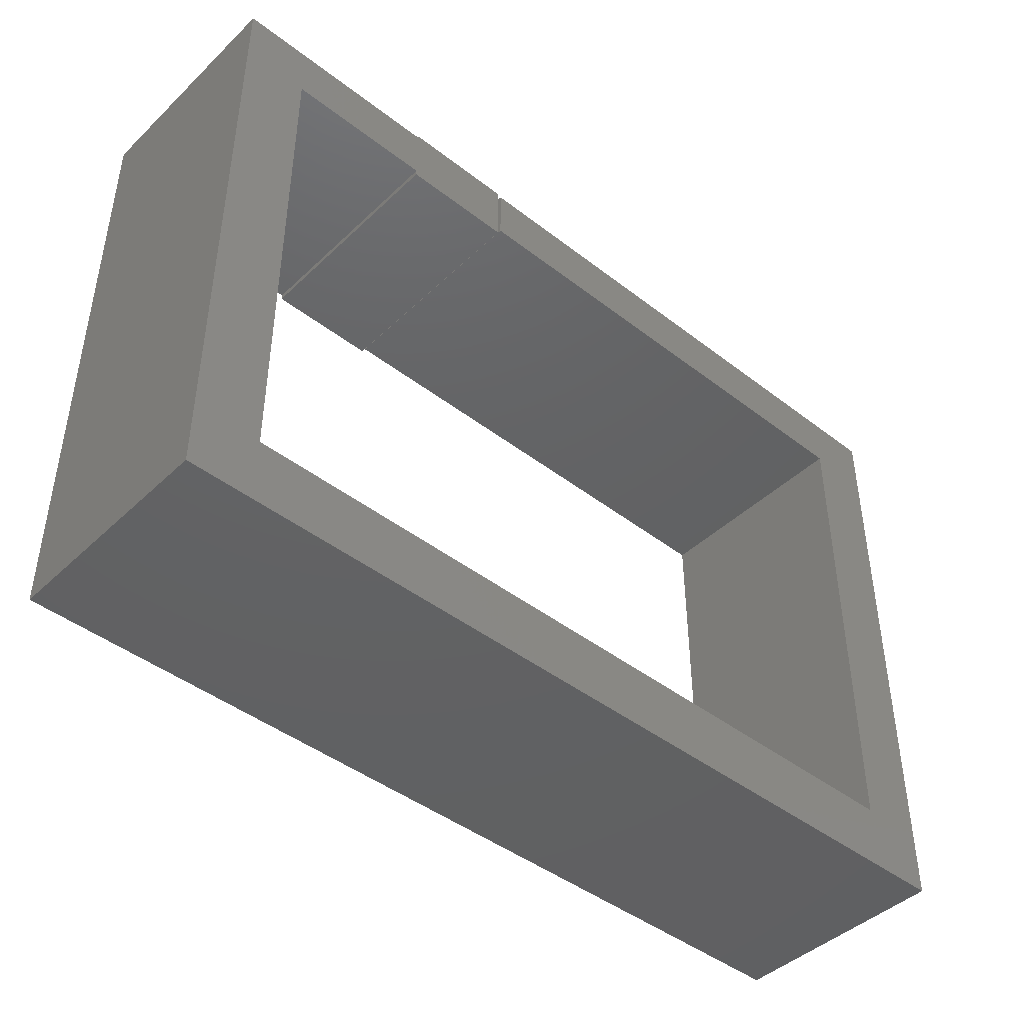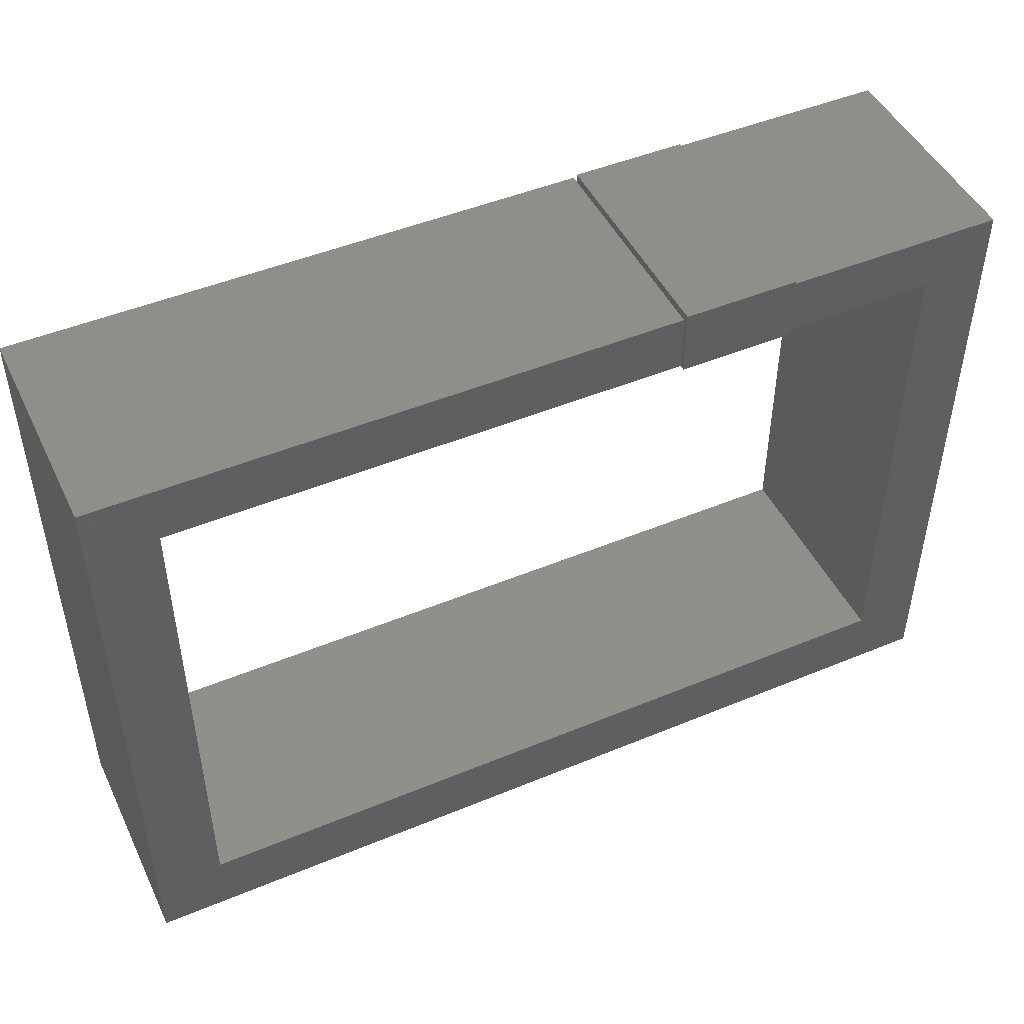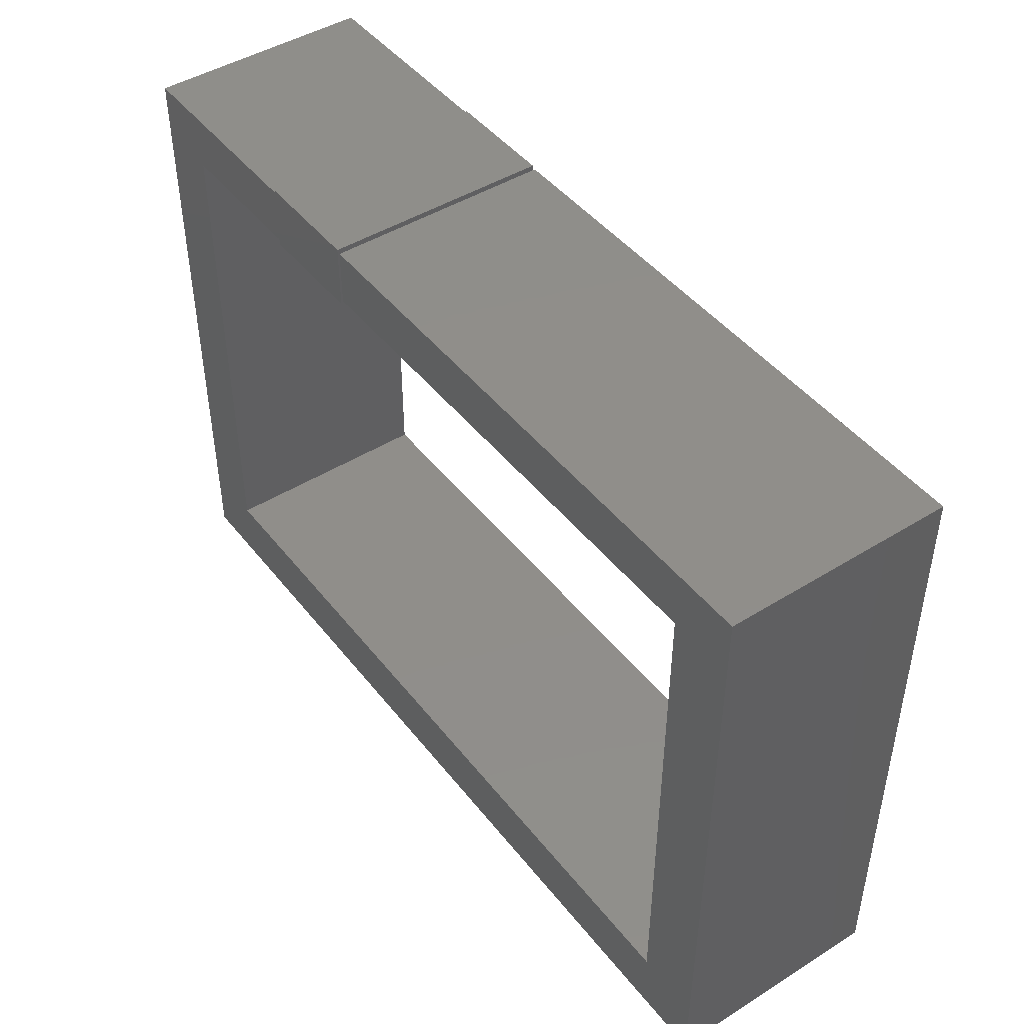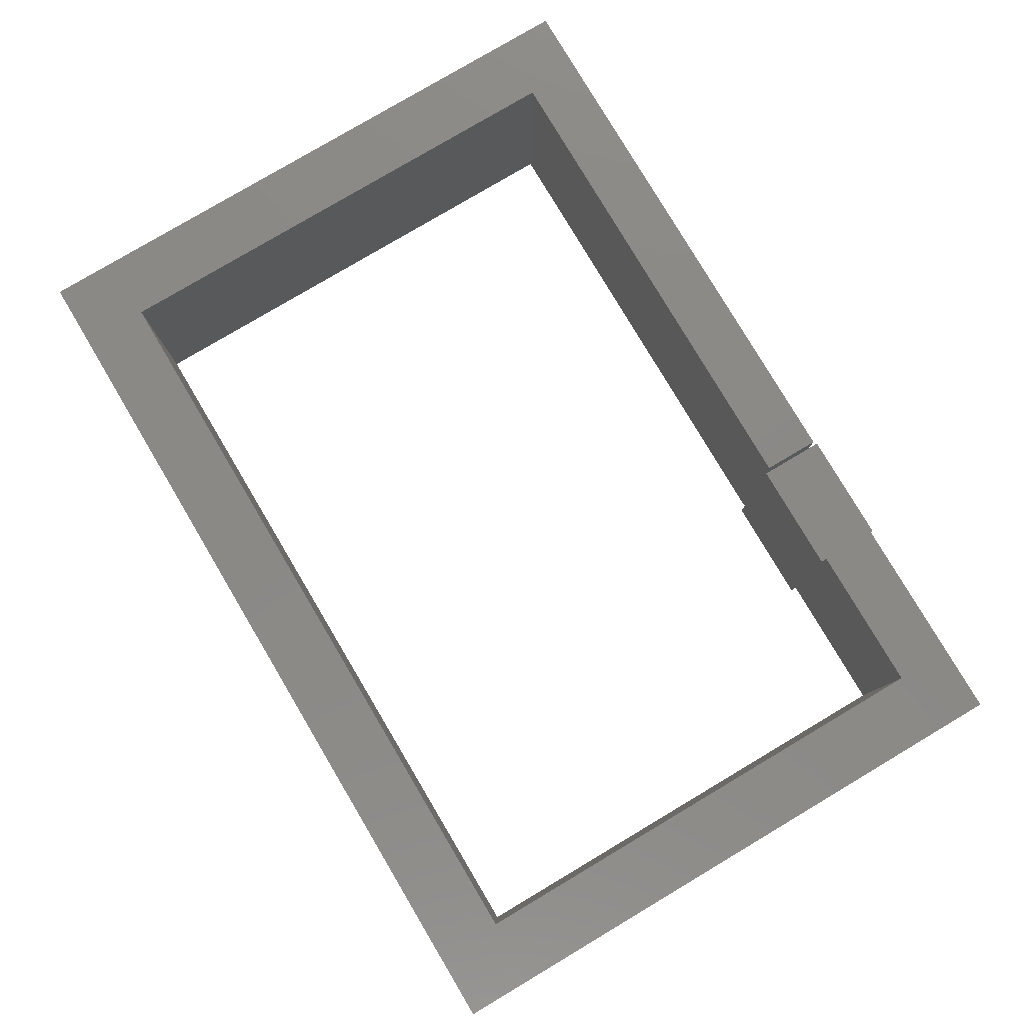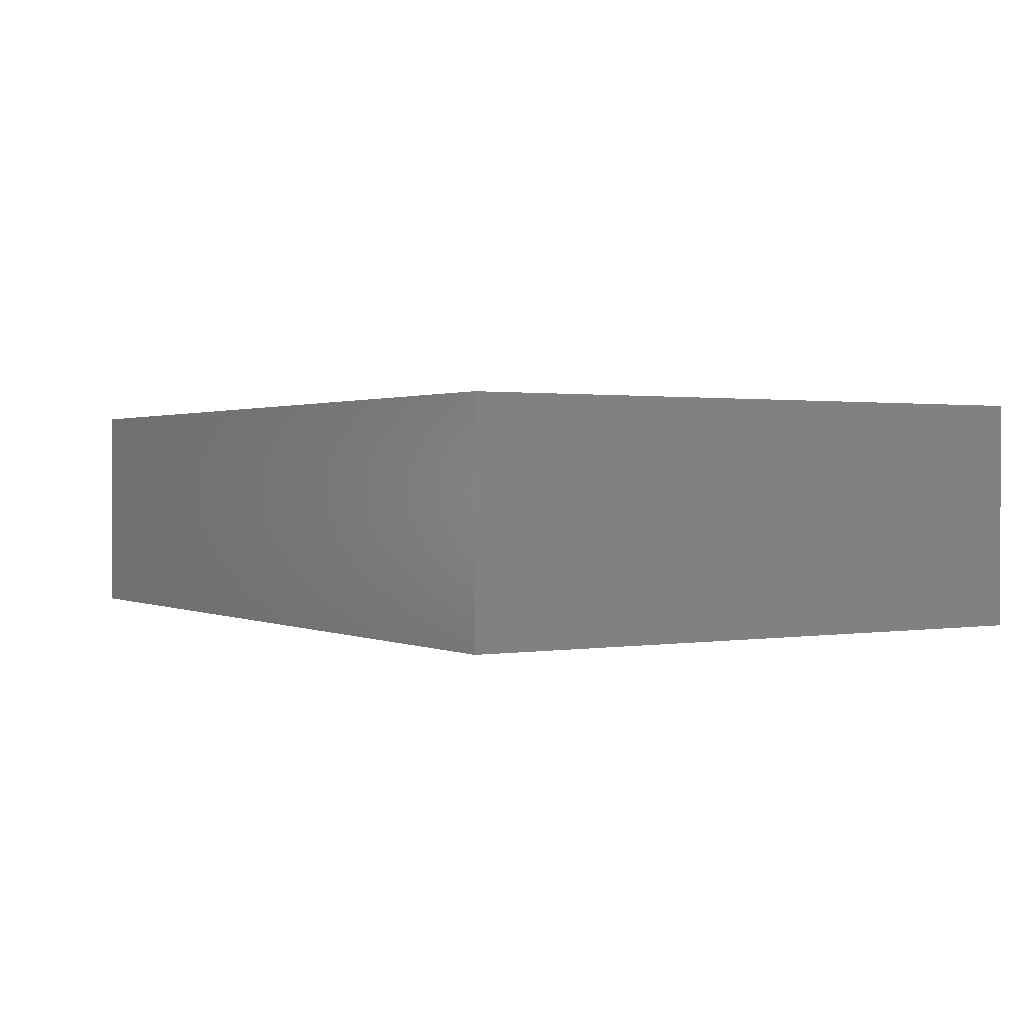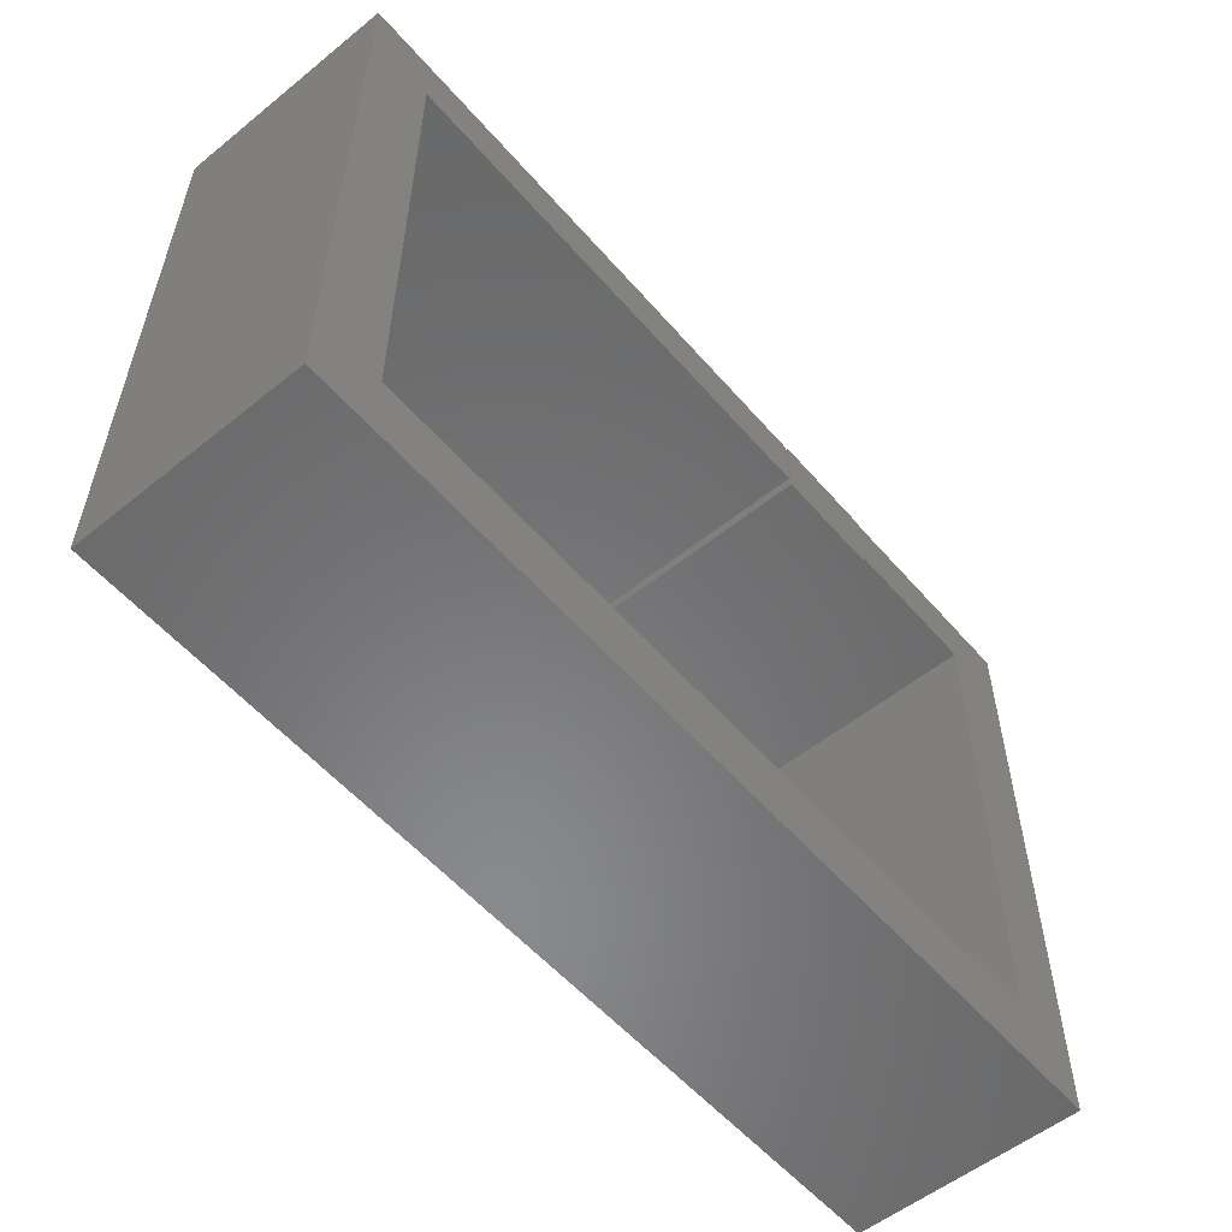
<metadata>
{"format":"stl","ext":"stl","renderer":"f3d","projection":"perspective","resolution":1024,"background":"white","views":[{"elev":-43.9,"azim":137.8,"up":"+Y"},{"elev":47.4,"azim":-25.1,"up":"+Y"},{"elev":45.5,"azim":-125.7,"up":"+Y"},{"elev":79.8,"azim":59.3,"up":"+Z"},{"elev":1.0,"azim":58.4,"up":"+Z"},{"elev":-55.6,"azim":-49.8,"up":"+Y"}]}
</metadata>
<code>
# stl→obj: 32 verts, 60 faces
v 0.4766 0.523 0.1875
v 0.4766 0.4688 0.1875
v 0.5703 0.4688 0.1875
v 0.5703 0.4737 0.1875
v 0.5703 0.5211 0.1875
v 0.5703 0.523 0.1875
v 0.75 0.5211 0.1875
v 0.6947 0.4737 0.1875
v 0.75 0 0.1875
v 0.6947 0.05526 0.1875
v 0 0 0.1875
v 0.05526 0.05526 0.1875
v 0 0.5211 0.1875
v 0.05526 0.4737 0.1875
v 0.4737 0.5211 0.1875
v 0.4737 0.4737 0.1875
v 0.5703 0.5211 0
v 0.75 0.5211 0
v 0.6947 0.4737 0
v 0.5703 0.4737 0
v 0.4766 0.523 0
v 0.5703 0.523 0
v 0.4766 0.4688 0
v 0.5703 0.4688 0
v 0 0 0
v 0.6947 0.05526 0
v 0.75 0 0
v 0.05526 0.05526 0
v 0 0.5211 0
v 0.05526 0.4737 0
v 0.4737 0.5211 0
v 0.4737 0.4737 0
f 1 2 3
f 1 3 4
f 1 4 5
f 1 5 6
f 5 4 7
f 7 4 8
f 7 8 9
f 9 8 10
f 9 10 11
f 11 10 12
f 11 12 13
f 13 12 14
f 13 14 15
f 15 14 16
f 17 18 19
f 17 19 20
f 17 20 21
f 17 21 22
f 23 21 24
f 24 21 20
f 25 26 27
f 27 26 19
f 27 19 18
f 26 25 28
f 28 25 29
f 28 29 30
f 30 29 31
f 30 31 32
f 22 21 6
f 6 21 1
f 21 23 1
f 1 23 2
f 23 24 2
f 2 24 3
f 32 31 16
f 16 31 15
f 14 30 16
f 16 30 32
f 12 28 14
f 14 28 30
f 10 26 12
f 12 26 28
f 8 19 10
f 10 19 26
f 15 31 13
f 13 31 29
f 9 27 7
f 7 27 18
f 13 29 11
f 11 29 25
f 11 25 9
f 9 25 27
f 24 20 3
f 3 20 4
f 17 22 5
f 5 22 6
f 7 18 5
f 5 18 17
f 4 20 8
f 8 20 19

</code>
